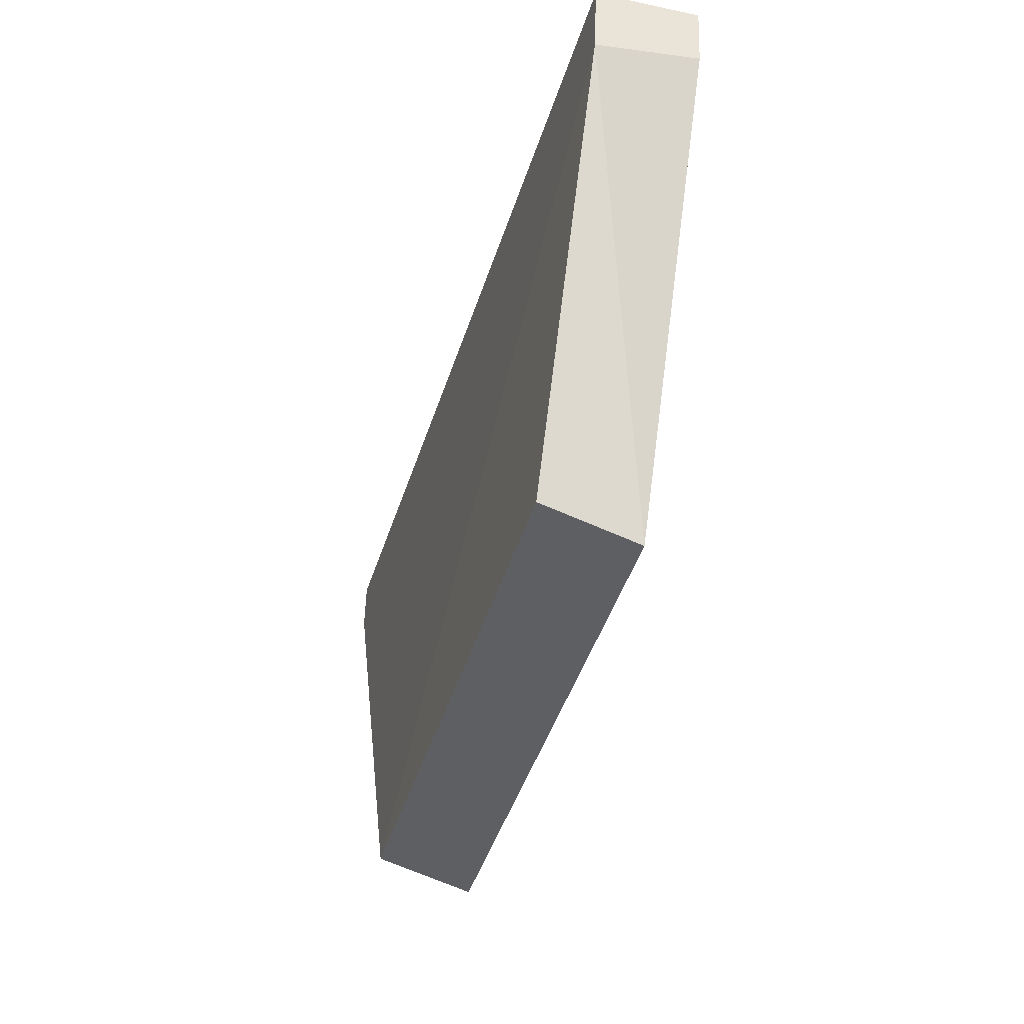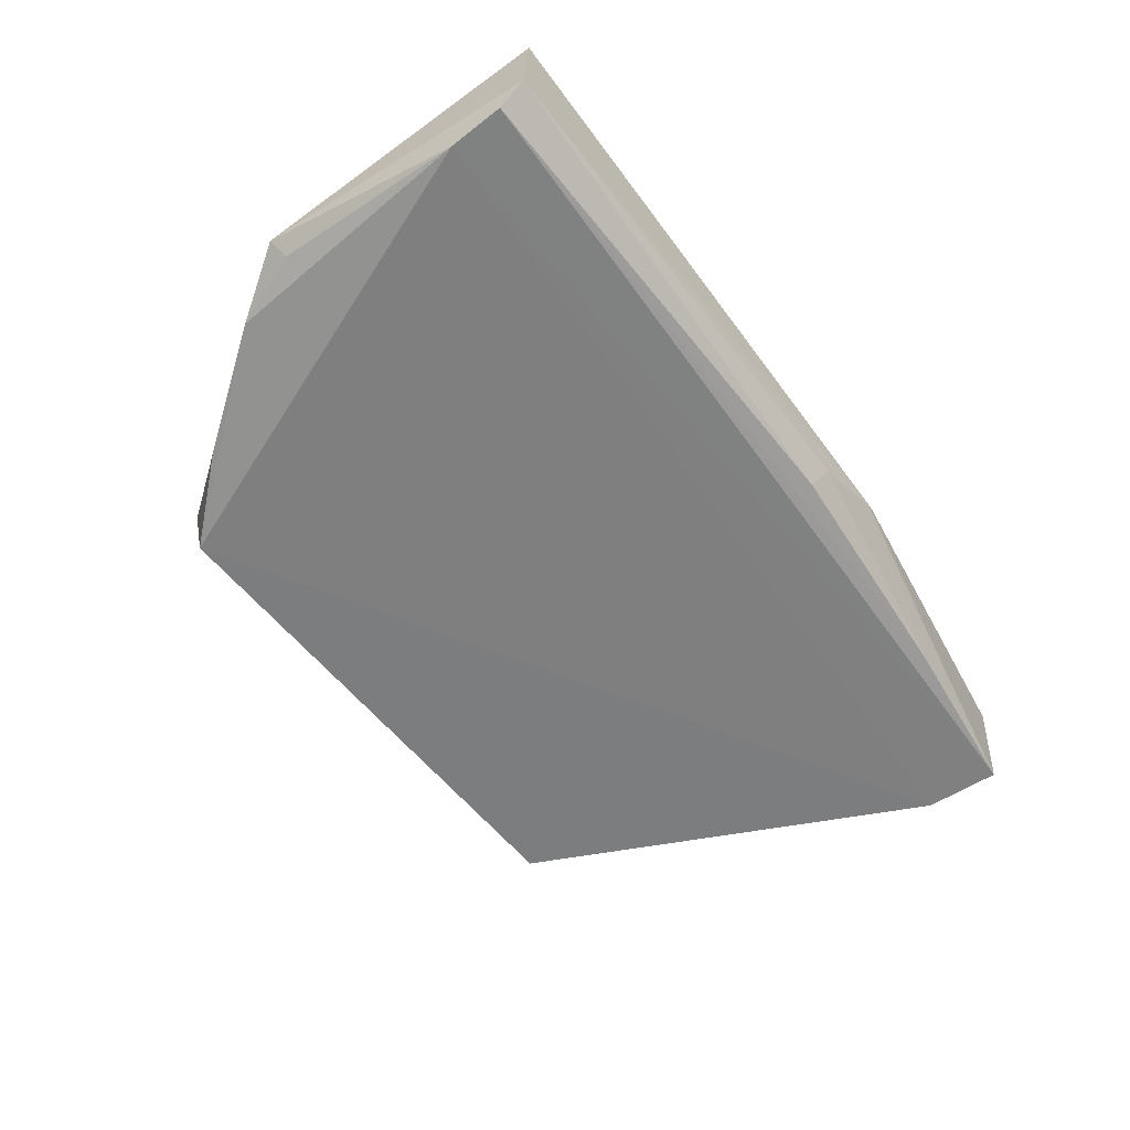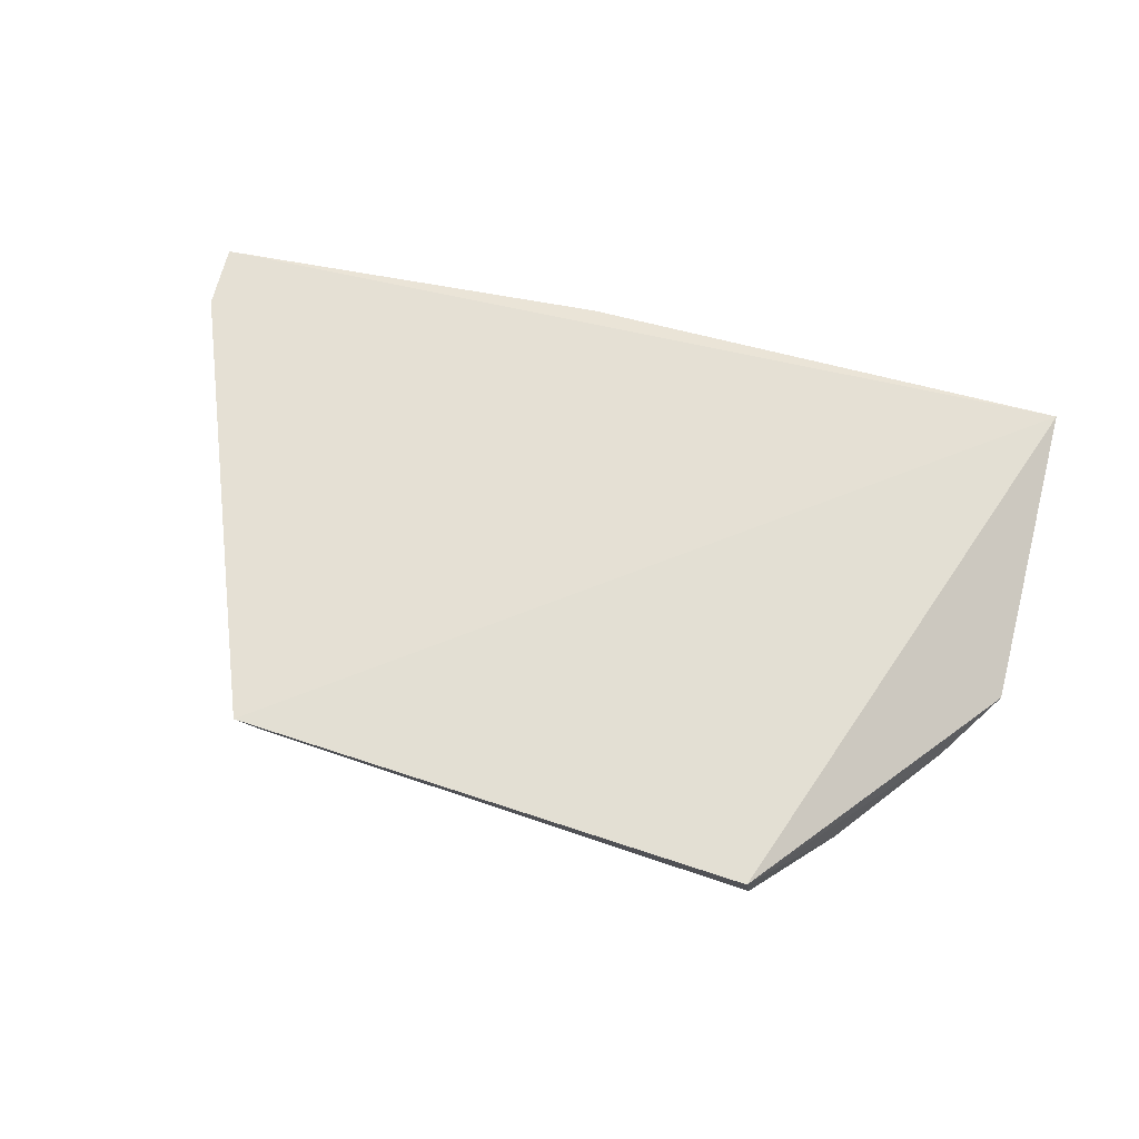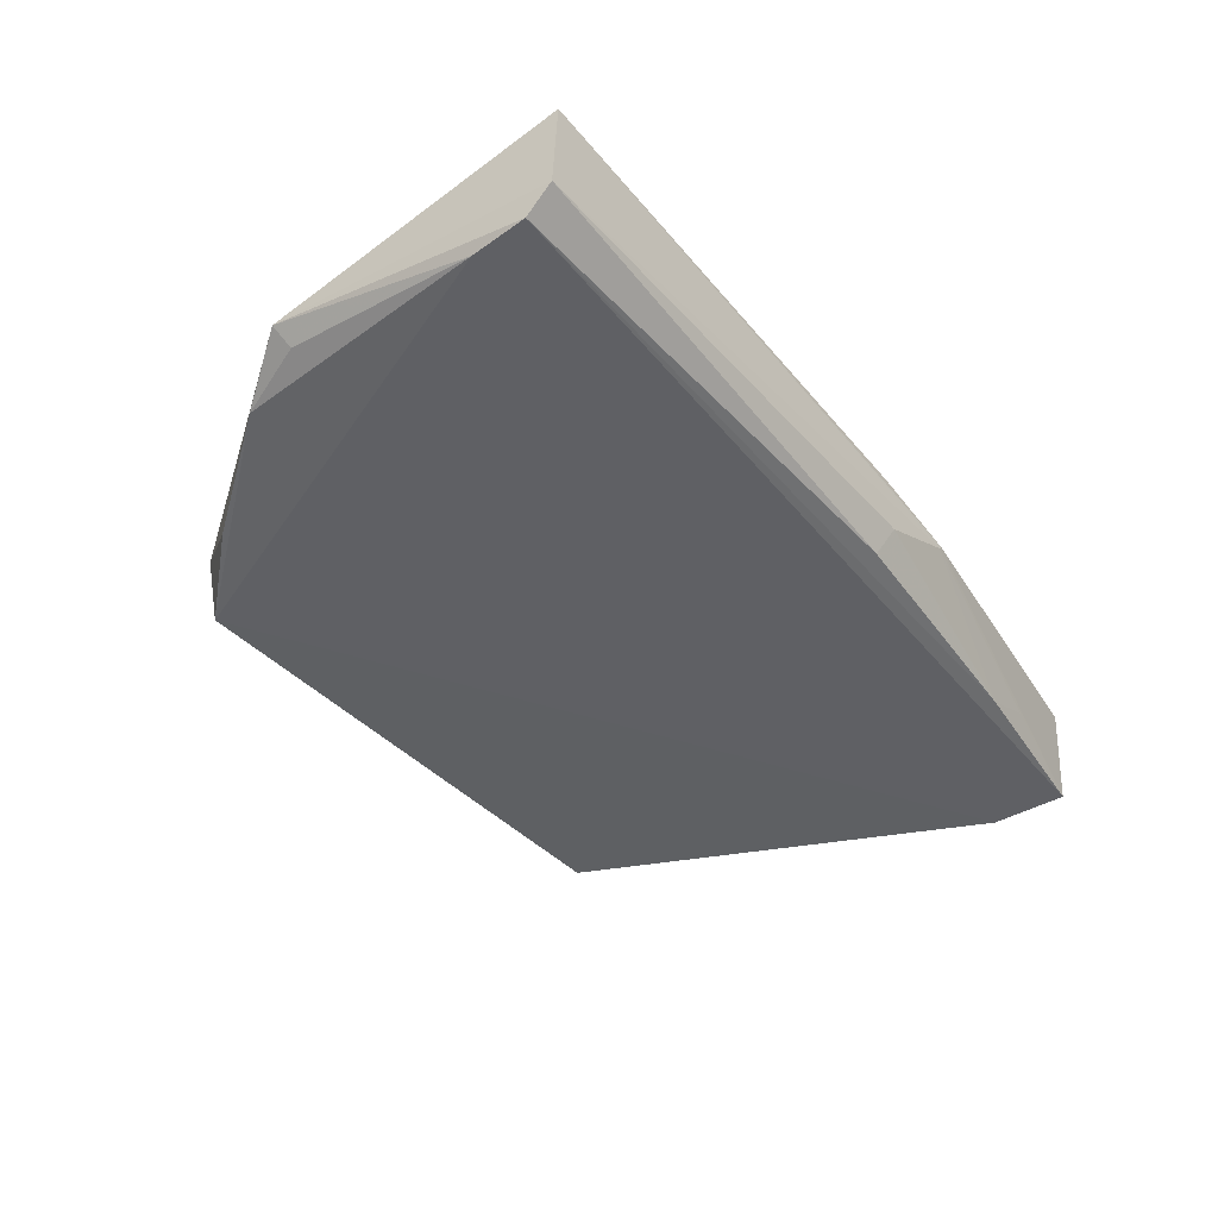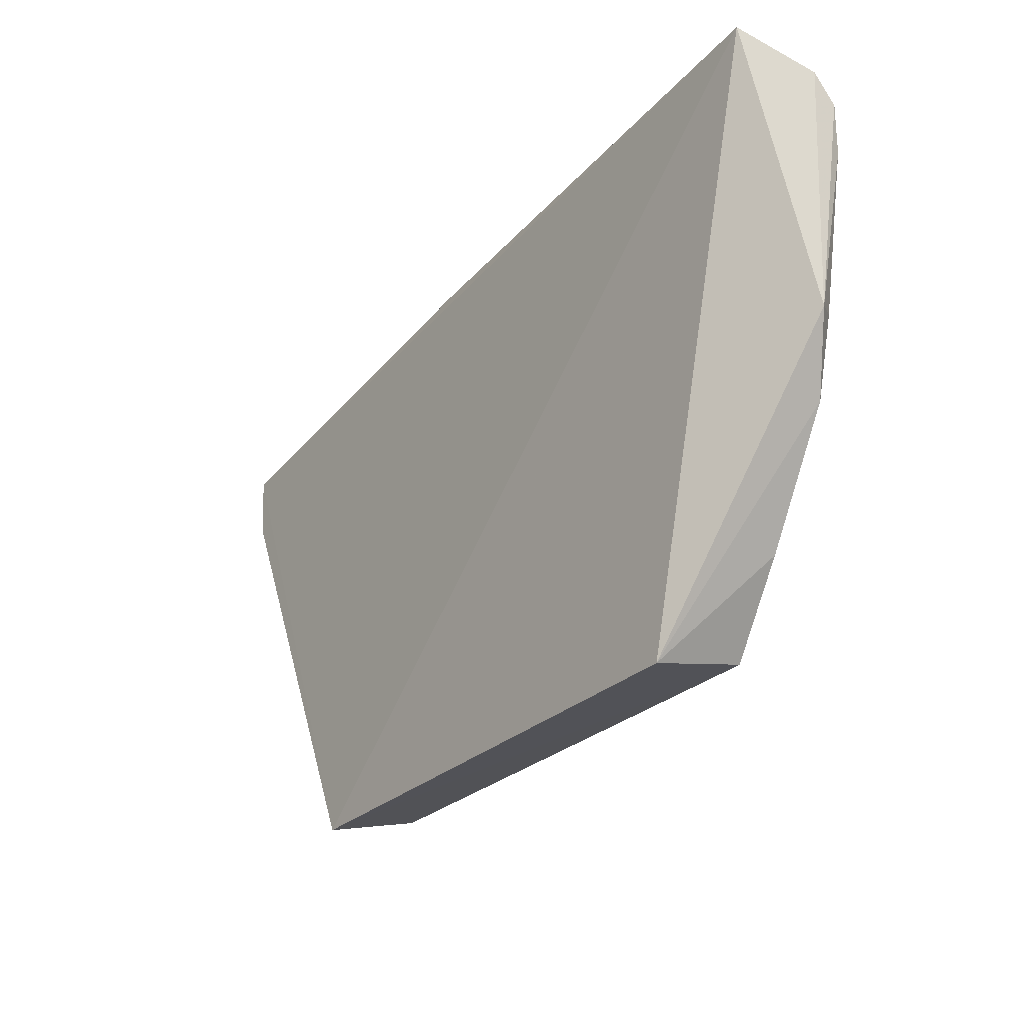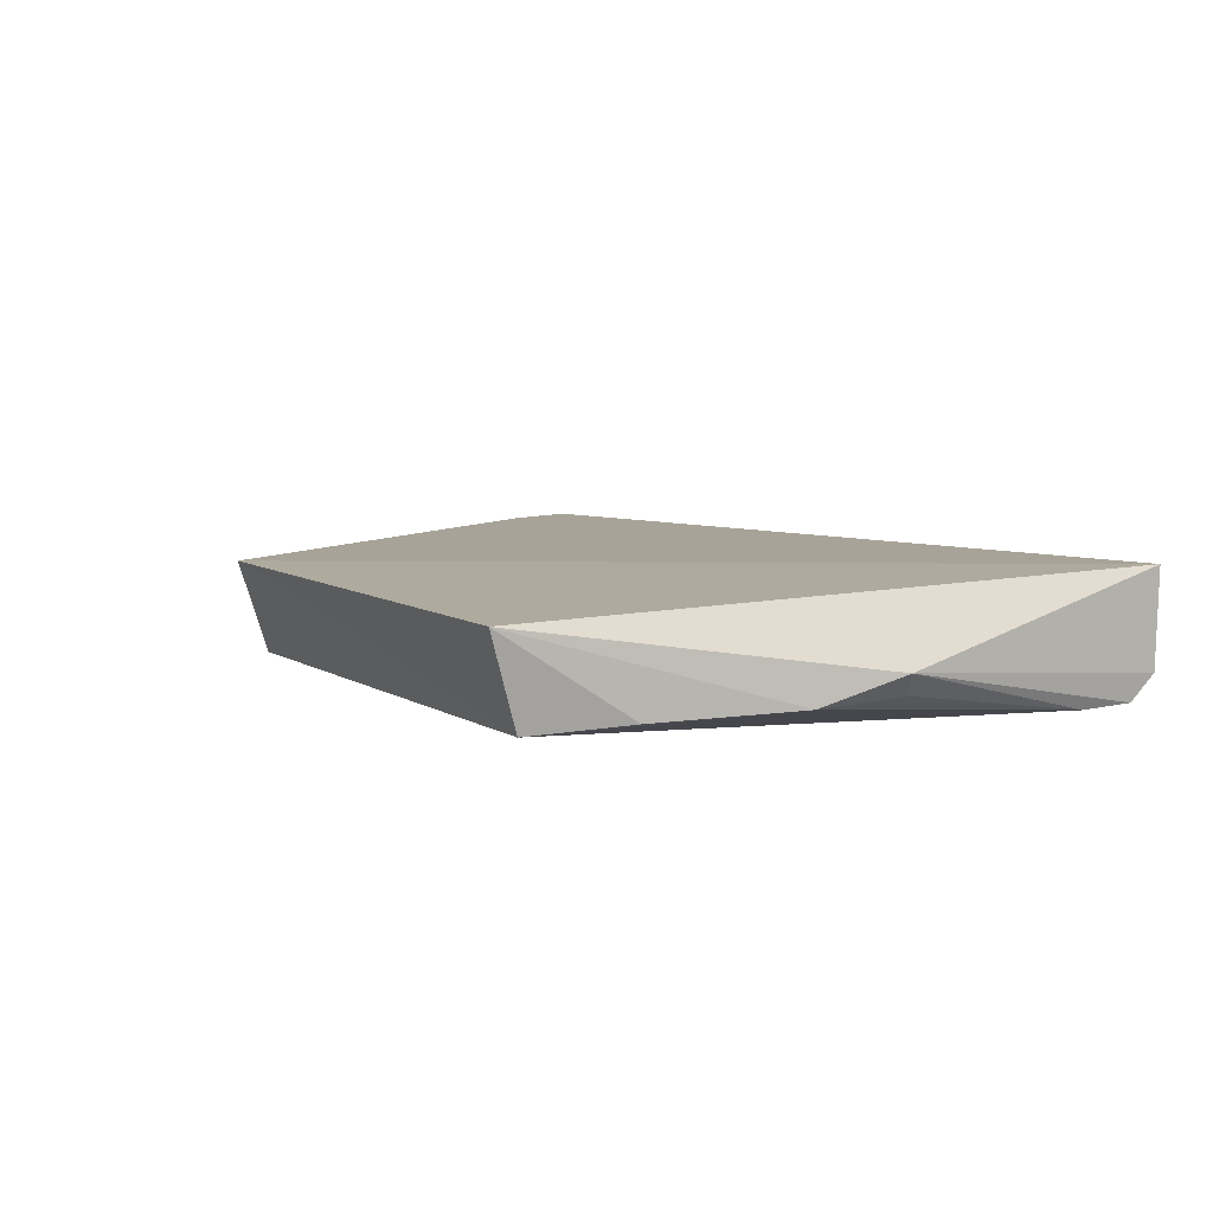
<metadata>
{"format":"obj","ext":"obj","renderer":"f3d","projection":"perspective","resolution":1024,"background":"white","views":[{"elev":-42.4,"azim":-106.4,"up":"+Y"},{"elev":-59.5,"azim":125.3,"up":"+Z"},{"elev":63.3,"azim":15.5,"up":"+Z"},{"elev":-43.3,"azim":126.1,"up":"+Z"},{"elev":-31.8,"azim":54.8,"up":"+Y"},{"elev":6.9,"azim":55.3,"up":"+Z"}]}
</metadata>
<code>
v 0.1456 0.1205 0.02755
v 0.1469 0.06824 0.01526
v 0.1452 0.115 0.006442
v -0.01413 0.1148 0.007196
v 0.01914 0.02521 0.02312
v 0.05648 0.122 0.01394
v 0.1456 0.1198 0.01075
v 0.1113 0.02046 0.02161
v -0.01398 0.1161 0.02531
v 0.04221 0.123 0.02045
v 0.05853 0.1193 0.008298
v 0.1119 0.02483 0.00538
v -0.01329 0.1013 0.006913
v 0.05744 0.1221 0.02475
v 0.01574 0.1173 0.007812
v 0.04144 0.123 0.0213
v 0.1391 0.05717 0.01006
v -0.01351 0.1043 0.02496
v 0.01988 0.03044 0.006537
v 0.1447 0.1051 0.00618
v 0.006267 0.1177 0.01141
v 0.1241 0.03777 0.007788
v 0.1441 0.06997 0.01151
f 7 1 2
f 7 2 3
f 8 2 1
f 8 1 5
f 9 5 1
f 10 7 6
f 10 1 7
f 11 7 3
f 11 6 7
f 12 8 5
f 14 9 1
f 15 10 6
f 15 6 11
f 15 11 3
f 15 3 4
f 16 4 9
f 16 9 14
f 16 14 1
f 16 1 10
f 17 2 8
f 18 9 4
f 18 4 13
f 18 13 5
f 18 5 9
f 19 13 12
f 19 12 5
f 19 5 13
f 20 13 4
f 20 4 3
f 20 12 13
f 20 17 12
f 20 3 2
f 21 15 4
f 21 10 15
f 21 16 10
f 21 4 16
f 22 17 8
f 22 8 12
f 22 12 17
f 23 20 2
f 23 2 17
f 23 17 20

</code>
